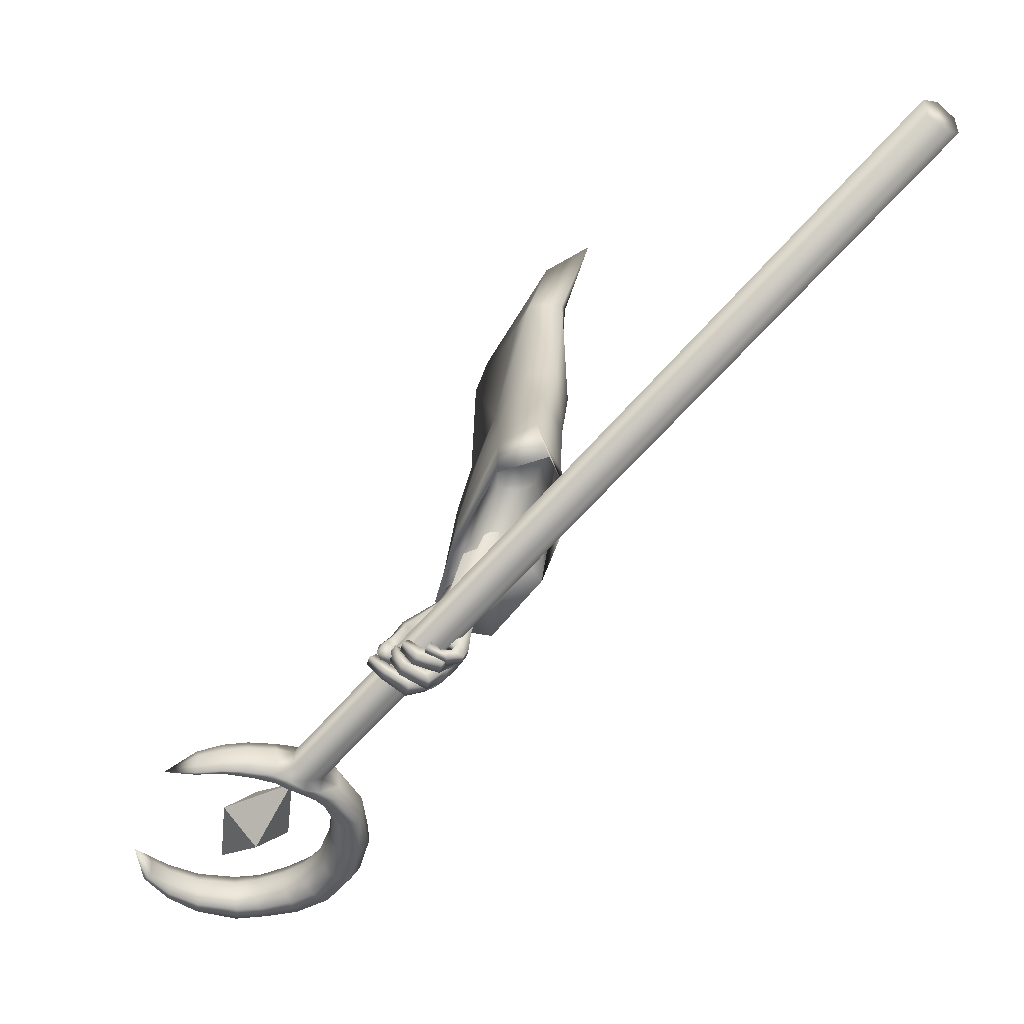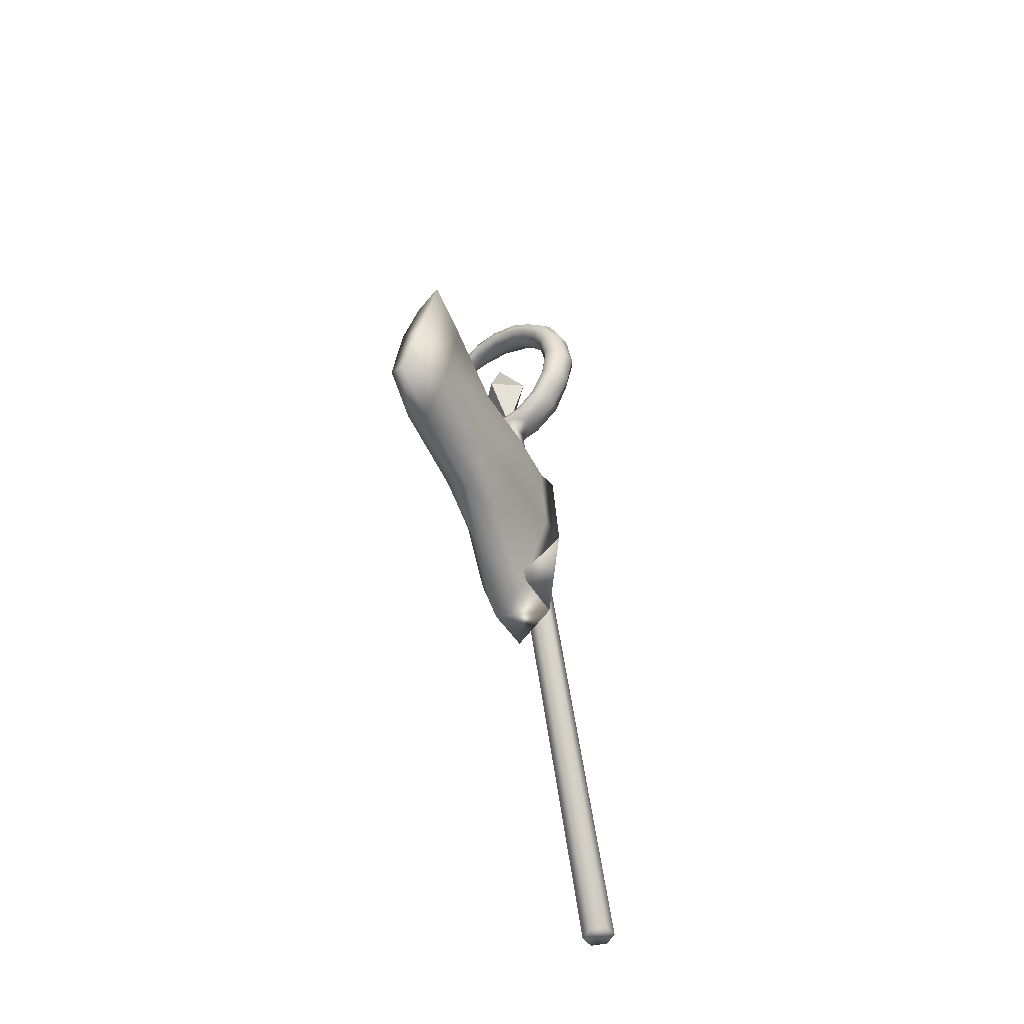
<metadata>
{"format":"obj","ext":"obj","renderer":"f3d","projection":"perspective","resolution":1024,"background":"white","views":[{"elev":-72.5,"azim":-36.9,"up":"+Z"},{"elev":-67.1,"azim":16.1,"up":"+Y"}]}
</metadata>
<code>
o LowPoly_Warlock.000_Plane.005
v 0.1582 0.2195 -0.1163
v 0.0915 0.05662 -0.2837
v 0.1303 -0.0561 -0.142
v 0.169 0.05846 -0.1123
v 0.2134 0.193 -0.07443
v 0.1123 0.2039 -0.1574
v 0.09422 0.0134 -0.1697
v 0.1957 0.3499 -0.5652
v 0.1838 0.3031 -0.4675
v 0.2158 0.3931 -0.5488
v 0.1911 0.329 -0.4573
v 0.212 0.4331 -0.6696
v 0.2367 0.4888 -0.6574
v 0.2592 0.3342 -0.5786
v 0.2451 0.2973 -0.4875
v 0.2555 0.4064 -0.6941
v 0.2637 0.3699 -0.5572
v 0.2469 0.3173 -0.4761
v 0.2639 0.4243 -0.6559
v 0.232 0.5187 -0.7741
v 0.2532 0.5406 -0.747
v 0.2328 0.4267 -0.7891
v 0.2534 0.4251 -0.7839
v 0.2667 0.4563 -0.7741
v 0.2393 0.4538 -0.8169
v 0.2591 0.4504 -0.8207
v 0.2264 0.4629 -0.8183
v 0.2403 0.4671 -0.8239
v 0.2074 0.4633 -0.8136
v 0.205 0.4734 -0.8223
v 0.2627 0.4488 -0.7775
v 0.2304 0.4558 -0.7895
v 0.2646 0.4628 -0.8107
v 0.2493 0.4781 -0.8164
v 0.2103 0.4817 -0.8147
v 0.2429 0.4462 -0.8042
v 0.2486 0.4689 -0.8015
v 0.2346 0.4799 -0.8056
v 0.2108 0.481 -0.8071
v 0.2626 0.4434 -0.8012
v 0.2685 0.4561 -0.7906
v 0.2485 0.4667 -0.7986
v 0.2548 0.4602 -0.7944
v 0.2272 0.4657 -0.7913
v 0.2399 0.4773 -0.8239
v 0.2216 0.473 -0.8069
v 0.2029 0.4915 -0.825
v 0.2004 0.4811 -0.8084
v 0.1748 0.4917 -0.8057
v 0.1824 0.4874 -0.7904
v 0.2054 0.508 -0.8167
v 0.1817 0.5072 -0.7978
v 0.2093 0.5015 -0.8043
v 0.186 0.4998 -0.788
v 0.2458 0.4945 -0.8176
v 0.2289 0.4944 -0.8019
v 0.2652 0.476 -0.7894
v 0.234 0.4878 -0.7824
v 0.2579 0.4881 -0.7922
v 0.2321 0.4921 -0.7833
v 0.2412 0.5128 -0.8214
v 0.2252 0.5059 -0.801
v 0.193 0.5178 -0.8103
v 0.2075 0.5115 -0.7957
v 0.1741 0.5103 -0.7786
v 0.1845 0.5123 -0.7697
v 0.2125 0.533 -0.7933
v 0.1871 0.5287 -0.7681
v 0.2018 0.5364 -0.806
v 0.1747 0.5336 -0.7779
v 0.2476 0.5295 -0.8106
v 0.2279 0.5256 -0.7972
v 0.2392 0.5174 -0.7771
v 0.2655 0.5161 -0.783
v 0.2295 0.5214 -0.7743
v 0.2607 0.526 -0.7873
v 0.2142 0.5348 -0.791
v 0.2245 0.5421 -0.8096
v 0.1862 0.539 -0.7839
v 0.1821 0.5469 -0.8013
v 0.1613 0.542 -0.7702
v 0.1523 0.5483 -0.7839
v 0.1901 0.5587 -0.7767
v 0.1675 0.5581 -0.7668
v 0.1882 0.5652 -0.7854
v 0.1582 0.5634 -0.7738
v 0.2185 0.5557 -0.7817
v 0.2312 0.562 -0.7965
v 0.2442 0.545 -0.7631
v 0.256 0.548 -0.7692
v 0.2747 0.4906 -0.762
v 0.2733 0.4771 -0.7669
v 0.27 0.5181 -0.7532
v 0.2695 0.5283 -0.7497
v 0.2431 0.5407 -0.7514
v 0.2328 0.5095 -0.7743
v 0.2326 0.4926 -0.7772
v 0.2325 0.484 -0.7796
v 0.206 0.4477 -0.6665
v 0.2439 0.5097 -0.6871
v 0.1755 0.4913 -0.7266
v 0.244 0.5271 -0.7206
v 0.201 0.495 -0.6701
v 0.1754 0.4991 -0.6999
v 0.1691 0.5153 -0.7438
v 0.1718 0.523 -0.7174
v 0.1635 0.5217 -0.7519
v 0.1599 0.5363 -0.7478
v 0.1688 0.5216 -0.7851
v 0.1577 0.5359 -0.7832
v 0.2066 0.5093 -0.7456
v 0.195 0.519 -0.7449
v 0.1876 0.5246 -0.7564
v 0.1717 0.5494 -0.7443
v 0.1818 0.5279 -0.7868
v 0.1769 0.5475 -0.7776
v 0.1919 0.5405 -0.7567
v 0.1847 0.5401 -0.7862
v 0.1854 0.532 -0.7107
v 0.1883 0.5133 -0.7477
v 0.2036 0.5306 -0.7242
v 0.2164 0.5283 -0.7269
v 0.1876 0.5121 -0.6911
v 0.2419 0.4536 -0.6542
v 0.2469 0.1981 -0.5344
v 0.297 0.3045 -0.7444
v 0.2825 0.2715 -0.6839
v 0.161 0.1091 -0.8862
v 0.1314 0.09906 -0.8032
v 0.1439 0.09417 -0.6406
v 0.135 0.02678 -0.277
v 0.1617 0.08195 -0.48
v 0.267 0.4738 -0.6448
v 0.2329 0.3516 -0.4558
v 0.2565 0.4436 -0.6104
v 0.215 0.3006 -0.3661
v 0.165 0.2544 -0.1995
v 0.1637 0.3634 -0.7266
v 0.1229 0.1843 -0.8395
v 0.2419 0.1574 -0.8477
v 0.3049 0.4431 -0.6713
v 0.2046 0.4565 -0.6495
v 0.1132 0.1687 -0.7563
v 0.1208 0.179 -0.6131
v 0.1164 0.1289 -0.4788
v 0.155 0.3301 -0.6389
v 0.2106 0.1434 -0.7587
v 0.2914 0.3884 -0.6154
v 0.201 0.4366 -0.6135
v 0.1452 0.2736 -0.5197
v 0.1759 0.3667 -0.4711
v 0.2078 0.1316 -0.5804
v 0.2794 0.283 -0.4843
v 0.2125 0.1183 -0.4301
v 0.1333 0.208 -0.4499
v 0.163 0.3119 -0.3914
v 0.2454 0.2289 -0.3467
v 0.1143 0.2376 -0.2358
v 0.1012 0.1071 -0.2539
v 0.1858 0.09126 -0.2323
v 0.2271 0.2138 -0.1867
v 0.2197 0.1931 -0.5376
v 0.2584 0.2413 -0.6429
v 0.1489 0.1163 -0.7294
v 0.1606 0.1334 -0.5986
v 0.2282 0.273 -0.4943
v 0.2396 0.3661 -0.5896
v 0.1357 0.1668 -0.6953
v 0.1474 0.1821 -0.5828
v 0.166 0.2838 -0.6103
v 0.2063 0.1484 -0.6971
v 0.2649 0.326 -0.5932
v 0.1994 0.361 -0.5918
v 0.1612 0.2365 -0.5292
v 0.1964 0.2851 -0.5007
v 0.1973 0.1549 -0.5641
v 0.2384 0.2418 -0.5089
v 0.2229 -0.6288 -1.151
v 0.2533 -0.6262 -1.156
v 0.2632 -0.6158 -1.184
v 0.2428 -0.6081 -1.206
v 0.2123 -0.6107 -1.2
v 0.2024 -0.621 -1.173
v 0.1966 0.7887 -0.6258
v 0.2271 0.7913 -0.6313
v 0.237 0.8017 -0.6588
v 0.2165 0.8094 -0.6808
v 0.1861 0.8068 -0.6753
v 0.1762 0.7965 -0.6478
v 0.2577 0.7902 -0.6206
v 0.2677 0.8006 -0.6481
v 0.3214 0.8185 -0.5869
v 0.3314 0.8289 -0.6144
v 0.3689 0.8684 -0.5514
v 0.3786 0.8785 -0.5782
v 0.3909 0.9272 -0.5208
v 0.4009 0.9375 -0.5483
v 0.3859 0.9975 -0.4961
v 0.3959 1.008 -0.5236
v 0.3621 1.057 -0.4824
v 0.3721 1.067 -0.5099
v 0.3277 1.098 -0.4807
v 0.3368 1.108 -0.5058
v 0.2818 1.134 -0.4841
v 0.2907 1.143 -0.5088
v 0.2204 1.158 -0.4985
v 0.2286 1.167 -0.5212
v 0.167 1.161 -0.5177
v 0.1745 1.169 -0.5386
v 0.11 1.147 -0.5468
v 0.1159 1.153 -0.563
v 0.08747 0.8731 -0.656
v 0.02816 0.941 -0.6642
v 0.1623 0.8391 -0.6387
v 0.2295 0.8307 -0.6156
v 0.2875 0.8553 -0.5853
v 0.3171 0.9037 -0.5569
v 0.3274 1.003 -0.5152
v 0.2848 1.078 -0.5037
v 0.2071 1.13 -0.5139
v 0.1203 1.135 -0.5474
v 0.07917 1.117 -0.5794
v 0.1262 1.141 -0.5636
v 0.2153 1.138 -0.5366
v 0.2939 1.088 -0.5288
v 0.3373 1.013 -0.5427
v 0.3268 0.9138 -0.5836
v 0.2975 0.8657 -0.6128
v 0.2394 0.841 -0.6431
v 0.1711 0.8482 -0.6631
v 0.159 0.8147 -0.6801
v 0.1502 0.8056 -0.6557
v 0.1192 0.8362 -0.6853
v 0.111 0.8277 -0.6627
v 0.0893 0.8608 -0.6848
v 0.08225 0.8534 -0.6653
v 0.06128 0.8921 -0.6808
v 0.05556 0.8861 -0.665
v 0.09452 0.8804 -0.6755
v 0.2441 0.8173 -0.6757
v 0.1931 0.8233 -0.6919
v 0.2747 0.817 -0.6648
v 0.3331 0.844 -0.6335
v 0.3702 0.8951 -0.5996
v 0.3948 0.9527 -0.5707
v 0.3927 1.016 -0.5469
v 0.3667 1.07 -0.536
v 0.332 1.109 -0.5301
v 0.2939 1.144 -0.5303
v 0.2317 1.167 -0.5411
v 0.1772 1.168 -0.5575
v 0.1228 1.154 -0.575
v 0.1278 1.149 -0.5753
v 0.2242 1.151 -0.5498
v 0.3119 1.1 -0.5409
v 0.3652 1.019 -0.5559
v 0.3492 0.9117 -0.6009
v 0.318 0.8628 -0.6318
v 0.2469 0.835 -0.6681
v 0.1777 0.8419 -0.6855
v 0.1652 0.8293 -0.6948
v 0.1249 0.8497 -0.6989
v 0.09429 0.8724 -0.6966
v 0.06533 0.9015 -0.6903
v 0.09982 0.8753 -0.6935
v 0.05679 0.902 -0.6585
v 0.06252 0.908 -0.6743
v 0.0668 0.9048 -0.6886
v 0.1266 0.8519 -0.6479
v 0.1348 0.8604 -0.6705
v 0.1409 0.8545 -0.6914
v 0.2207 0.8224 -0.6897
v 0.1812 0.8355 -0.6312
v 0.1912 0.8459 -0.6587
v 0.1986 0.8393 -0.6839
v 0.2018 0.8335 -0.6246
v 0.2118 0.8438 -0.6521
v 0.2192 0.8374 -0.6771
v 0.2518 0.834 -0.6063
v 0.2617 0.8443 -0.6338
v 0.2692 0.8391 -0.6585
v 0.3322 0.9562 -0.5311
v 0.3422 0.9666 -0.5586
v 0.365 0.9663 -0.5758
v 0.3138 1.037 -0.5072
v 0.3238 1.048 -0.5347
v 0.3461 1.056 -0.5489
v 0.2602 1.103 -0.5041
v 0.2691 1.112 -0.5288
v 0.2834 1.123 -0.5418
v 0.1562 1.138 -0.5304
v 0.1637 1.146 -0.5513
v 0.1731 1.157 -0.5629
v 0.2204 0.7948 -0.6066
v 0.1702 0.7998 -0.6228
v 0.2486 0.7954 -0.5961
v 0.3039 0.8219 -0.5661
v 0.3453 0.871 -0.5339
v 0.366 0.9282 -0.5036
v 0.3626 0.9914 -0.481
v 0.3429 1.044 -0.4682
v 0.3093 1.086 -0.4684
v 0.2702 1.12 -0.4706
v 0.2112 1.145 -0.4853
v 0.1589 1.15 -0.5052
v 0.1082 1.139 -0.5349
v 0.08094 0.8627 -0.644
v 0.1525 0.8232 -0.6254
v 0.2214 0.8119 -0.5997
v 0.2904 0.8366 -0.5655
v 0.3264 0.8862 -0.5349
v 0.3359 0.9939 -0.4897
v 0.2898 1.077 -0.4789
v 0.2041 1.13 -0.4935
v 0.1134 1.133 -0.5352
v 0.147 0.8079 -0.6332
v 0.1094 0.8283 -0.6418
v 0.07836 0.853 -0.6486
v 0.05169 0.8864 -0.6514
v 0.0522 0.8929 -0.6487
v 0.1161 0.8387 -0.6354
v 0.1724 0.8169 -0.6156
v 0.1947 0.8121 -0.6079
v 0.2462 0.8135 -0.5902
v 0.3425 0.9398 -0.5077
v 0.3184 1.034 -0.4807
v 0.2587 1.103 -0.4812
v 0.1531 1.138 -0.5121
v 0.1951 0.7935 -0.6129
v 0.1862 0.928 -0.5475
v 0.2229 0.9662 -0.649
v 0.1475 0.9534 -0.6182
v 0.2031 1.049 -0.562
v 0.2069 0.8462 -0.6371
v 0.2625 0.9417 -0.5809
f 333 332 330
f 334 335 330
f 335 334 331
f 332 333 331
f 333 335 331
f 334 332 331
f 335 333 330
f 332 334 330
f 8 11 10
f 10 99 12
f 12 14 8
f 8 15 9
f 10 19 124
f 10 18 17
f 19 14 16
f 17 15 14
f 111 97 98
f 12 99 101
f 16 31 19
f 19 92 124
f 16 22 23
f 36 26 40
f 25 28 26
f 27 30 28
f 40 33 41
f 33 28 34
f 28 35 34
f 42 25 36
f 37 27 25
f 27 39 29
f 38 35 39
f 29 35 30
f 34 37 33
f 32 36 22
f 31 40 41
f 23 36 40
f 42 33 37
f 42 43 41
f 42 32 44
f 43 46 45
f 46 47 45
f 48 49 47
f 49 51 47
f 48 54 50
f 52 53 51
f 50 52 49
f 53 46 56
f 47 55 45
f 51 56 55
f 43 55 57
f 44 56 46
f 58 55 56
f 58 59 57
f 59 62 61
f 62 63 61
f 64 65 63
f 64 68 66
f 67 70 68
f 70 63 65
f 61 69 71
f 69 72 71
f 64 72 67
f 62 73 72
f 59 71 74
f 73 71 72
f 73 76 74
f 75 78 76
f 77 80 78
f 79 82 80
f 79 84 81
f 80 86 85
f 85 84 83
f 81 86 82
f 79 87 83
f 78 85 88
f 85 87 88
f 75 87 77
f 76 88 90
f 88 89 90
f 31 43 24
f 57 24 43
f 59 92 57
f 74 91 59
f 94 74 76
f 94 90 21
f 89 21 90
f 95 75 20
f 73 20 75
f 60 96 73
f 58 97 60
f 98 44 32
f 66 70 65
f 122 102 95
f 102 21 95
f 99 104 101
f 100 99 13
f 101 106 105
f 105 108 107
f 107 110 109
f 120 101 105
f 105 113 112
f 109 113 107
f 108 116 110
f 116 117 118
f 118 113 115
f 116 118 115
f 106 114 108
f 114 121 117
f 117 112 113
f 105 112 120
f 120 112 111
f 112 122 111
f 95 111 122
f 106 123 119
f 104 103 123
f 99 100 103
f 123 103 100
f 94 21 100
f 94 124 93
f 93 124 91
f 91 124 92
f 24 19 31
f 8 9 11
f 12 8 10
f 10 13 99
f 12 16 14
f 8 14 15
f 124 13 10
f 10 17 19
f 10 11 18
f 19 17 14
f 17 18 15
f 22 16 32
f 16 12 101
f 101 111 98
f 111 20 96
f 111 96 97
f 16 101 32
f 98 32 101
f 16 23 31
f 19 24 92
f 36 25 26
f 25 27 28
f 27 29 30
f 40 26 33
f 33 26 28
f 28 30 35
f 42 37 25
f 37 38 27
f 27 38 39
f 38 34 35
f 29 39 35
f 34 38 37
f 32 42 36
f 31 23 40
f 23 22 36
f 42 41 33
f 42 44 43
f 43 44 46
f 46 48 47
f 48 50 49
f 49 52 51
f 48 53 54
f 52 54 53
f 50 54 52
f 53 48 46
f 47 51 55
f 51 53 56
f 43 45 55
f 44 58 56
f 58 57 55
f 58 60 59
f 59 60 62
f 62 64 63
f 64 66 65
f 64 67 68
f 67 69 70
f 70 69 63
f 61 63 69
f 69 67 72
f 64 62 72
f 62 60 73
f 59 61 71
f 73 74 71
f 73 75 76
f 75 77 78
f 77 79 80
f 79 81 82
f 79 83 84
f 80 82 86
f 85 86 84
f 81 84 86
f 79 77 87
f 78 80 85
f 85 83 87
f 75 89 87
f 76 78 88
f 88 87 89
f 31 41 43
f 57 92 24
f 59 91 92
f 74 93 91
f 94 93 74
f 94 76 90
f 89 95 21
f 95 89 75
f 73 96 20
f 60 97 96
f 58 98 97
f 98 58 44
f 66 68 70
f 102 100 21
f 99 103 104
f 101 104 106
f 105 106 108
f 107 108 110
f 120 111 101
f 105 107 113
f 109 115 113
f 108 114 116
f 116 114 117
f 118 117 113
f 109 110 115
f 110 116 115
f 106 119 114
f 114 119 121
f 117 121 112
f 112 121 122
f 95 20 111
f 106 104 123
f 102 122 100
f 122 121 123
f 100 122 123
f 121 119 123
f 100 13 124
f 124 94 100
f 127 153 125
f 126 148 127
f 2 132 131
f 145 130 132
f 143 130 144
f 139 129 143
f 161 1 5
f 157 137 161
f 153 136 157
f 148 134 153
f 141 135 148
f 149 138 146
f 138 143 146
f 129 140 147
f 147 126 127
f 135 142 149
f 7 159 2
f 155 2 159
f 155 144 145
f 146 144 150
f 151 146 150
f 130 147 152
f 152 127 125
f 135 151 134
f 132 152 154
f 156 150 155
f 134 156 136
f 125 153 154
f 131 154 160
f 158 155 159
f 160 157 161
f 136 158 137
f 6 159 7
f 137 6 1
f 131 4 3
f 4 161 5
f 163 177 172
f 126 172 141
f 165 168 169
f 164 139 168
f 166 172 177
f 167 141 172
f 173 138 142
f 168 138 170
f 164 140 128
f 171 126 140
f 167 142 133
f 169 170 174
f 175 170 173
f 165 171 164
f 176 163 171
f 175 167 166
f 174 175 177
f 3 2 131
f 3 7 2
f 7 3 4
f 127 148 153
f 126 141 148
f 2 145 132
f 145 144 130
f 143 129 130
f 139 128 129
f 161 137 1
f 157 136 137
f 153 134 136
f 148 135 134
f 141 133 135
f 149 142 138
f 138 139 143
f 129 128 140
f 147 140 126
f 135 133 142
f 155 145 2
f 155 150 144
f 146 143 144
f 151 149 146
f 130 129 147
f 152 147 127
f 135 149 151
f 132 130 152
f 156 151 150
f 134 151 156
f 157 154 153
f 154 152 125
f 131 132 154
f 158 156 155
f 160 154 157
f 136 156 158
f 6 158 159
f 137 158 6
f 131 160 4
f 4 160 161
f 163 162 177
f 126 163 172
f 165 164 168
f 164 128 139
f 166 167 172
f 167 133 141
f 173 170 138
f 168 139 138
f 164 171 140
f 171 163 126
f 167 173 142
f 169 168 170
f 175 174 170
f 165 176 171
f 176 162 163
f 175 173 167
f 166 177 175
f 177 162 174
f 162 176 169
f 176 165 169
f 169 174 162
f 4 5 1
f 1 6 4
f 6 7 4
f 182 181 180
f 183 184 189
f 182 187 181
f 179 186 185
f 182 189 188
f 181 186 180
f 178 185 184
f 180 179 182
f 179 178 182
f 178 183 182
f 183 178 184
f 182 188 187
f 179 180 186
f 182 183 189
f 181 187 186
f 178 179 185
f 188 189 184
f 184 185 186
f 186 187 184
f 187 188 184
f 186 190 185
f 190 193 192
f 192 195 194
f 195 196 194
f 196 199 198
f 199 200 198
f 200 203 202
f 203 204 202
f 204 207 206
f 206 209 208
f 208 211 210
f 189 231 188
f 232 233 231
f 234 235 233
f 236 237 235
f 237 238 213
f 288 224 289
f 280 216 228
f 286 219 225
f 223 221 222
f 277 215 229
f 282 226 283
f 291 223 292
f 267 212 239
f 270 214 230
f 216 227 228
f 210 211 222
f 211 251 252
f 274 260 230
f 222 253 223
f 233 261 231
f 197 244 245
f 270 265 239
f 207 249 250
f 222 211 252
f 293 224 292
f 237 213 264
f 193 242 243
f 290 225 289
f 203 247 248
f 267 268 213
f 287 226 286
f 235 262 233
f 199 245 246
f 209 250 251
f 284 227 283
f 188 261 241
f 193 244 195
f 257 228 227
f 205 248 249
f 281 229 280
f 237 263 235
f 191 240 242
f 201 246 247
f 239 268 267
f 213 266 267
f 264 213 268
f 264 265 263
f 230 271 270
f 239 269 270
f 262 265 271
f 261 271 260
f 187 241 272
f 187 240 186
f 278 274 277
f 230 273 274
f 259 277 229
f 273 277 274
f 241 260 275
f 272 275 278
f 240 278 259
f 258 280 228
f 215 280 229
f 242 259 281
f 243 281 258
f 244 258 257
f 256 283 226
f 227 282 283
f 245 257 284
f 246 284 256
f 255 286 225
f 218 286 226
f 247 256 287
f 248 287 255
f 254 289 224
f 225 288 289
f 249 255 290
f 250 290 254
f 253 292 223
f 220 292 224
f 251 254 293
f 252 293 253
f 253 222 252
f 198 299 196
f 213 320 266
f 232 317 234
f 190 294 185
f 208 304 206
f 200 300 198
f 320 212 266
f 234 318 236
f 215 324 279
f 269 308 214
f 192 296 190
f 208 306 305
f 218 326 285
f 276 309 215
f 220 328 291
f 308 273 214
f 202 301 200
f 279 310 216
f 238 318 319
f 216 311 217
f 307 269 212
f 192 298 297
f 282 312 218
f 210 222 306
f 213 238 319
f 322 276 273
f 204 302 202
f 285 313 219
f 288 314 220
f 196 298 194
f 189 316 232
f 291 315 221
f 217 325 282
f 206 303 204
f 219 327 288
f 221 315 222
f 184 295 189
f 184 294 329
f 213 319 320
f 319 307 320
f 321 318 317
f 321 316 308
f 295 308 316
f 295 323 322
f 323 294 309
f 296 309 294
f 297 324 296
f 298 310 297
f 299 311 298
f 300 325 299
f 301 312 300
f 302 326 301
f 303 313 302
f 304 327 303
f 305 314 304
f 306 328 305
f 315 306 222
f 186 191 190
f 190 191 193
f 192 193 195
f 195 197 196
f 196 197 199
f 199 201 200
f 200 201 203
f 203 205 204
f 204 205 207
f 206 207 209
f 208 209 211
f 189 232 231
f 232 234 233
f 234 236 235
f 236 238 237
f 288 220 224
f 280 279 216
f 286 285 219
f 277 276 215
f 282 218 226
f 291 221 223
f 267 266 212
f 270 269 214
f 216 217 227
f 211 209 251
f 274 275 260
f 233 262 261
f 197 195 244
f 270 271 265
f 207 205 249
f 293 254 224
f 193 191 242
f 290 255 225
f 203 201 247
f 287 256 226
f 235 263 262
f 199 197 245
f 209 207 250
f 284 257 227
f 188 231 261
f 193 243 244
f 257 258 228
f 205 203 248
f 281 259 229
f 237 264 263
f 191 186 240
f 201 199 246
f 239 265 268
f 264 268 265
f 230 260 271
f 239 212 269
f 262 263 265
f 261 262 271
f 187 188 241
f 187 272 240
f 278 275 274
f 230 214 273
f 259 278 277
f 273 276 277
f 241 261 260
f 272 241 275
f 240 272 278
f 258 281 280
f 215 279 280
f 242 240 259
f 243 242 281
f 244 243 258
f 256 284 283
f 227 217 282
f 245 244 257
f 246 245 284
f 255 287 286
f 218 285 286
f 247 246 256
f 248 247 287
f 254 290 289
f 225 219 288
f 249 248 255
f 250 249 290
f 253 293 292
f 220 291 292
f 251 250 254
f 252 251 293
f 198 300 299
f 232 316 317
f 190 296 294
f 208 305 304
f 200 301 300
f 320 307 212
f 234 317 318
f 215 309 324
f 269 321 308
f 192 297 296
f 208 210 306
f 218 312 326
f 276 323 309
f 220 314 328
f 308 322 273
f 202 302 301
f 279 324 310
f 238 236 318
f 216 310 311
f 307 321 269
f 192 194 298
f 282 325 312
f 322 323 276
f 204 303 302
f 285 326 313
f 288 327 314
f 196 299 298
f 189 295 316
f 291 328 315
f 217 311 325
f 206 304 303
f 219 313 327
f 184 329 295
f 184 185 294
f 319 318 307
f 321 307 318
f 321 317 316
f 295 322 308
f 295 329 323
f 323 329 294
f 296 324 309
f 297 310 324
f 298 311 310
f 299 325 311
f 300 312 325
f 301 326 312
f 302 313 326
f 303 327 313
f 304 314 327
f 305 328 314
f 306 315 328

</code>
